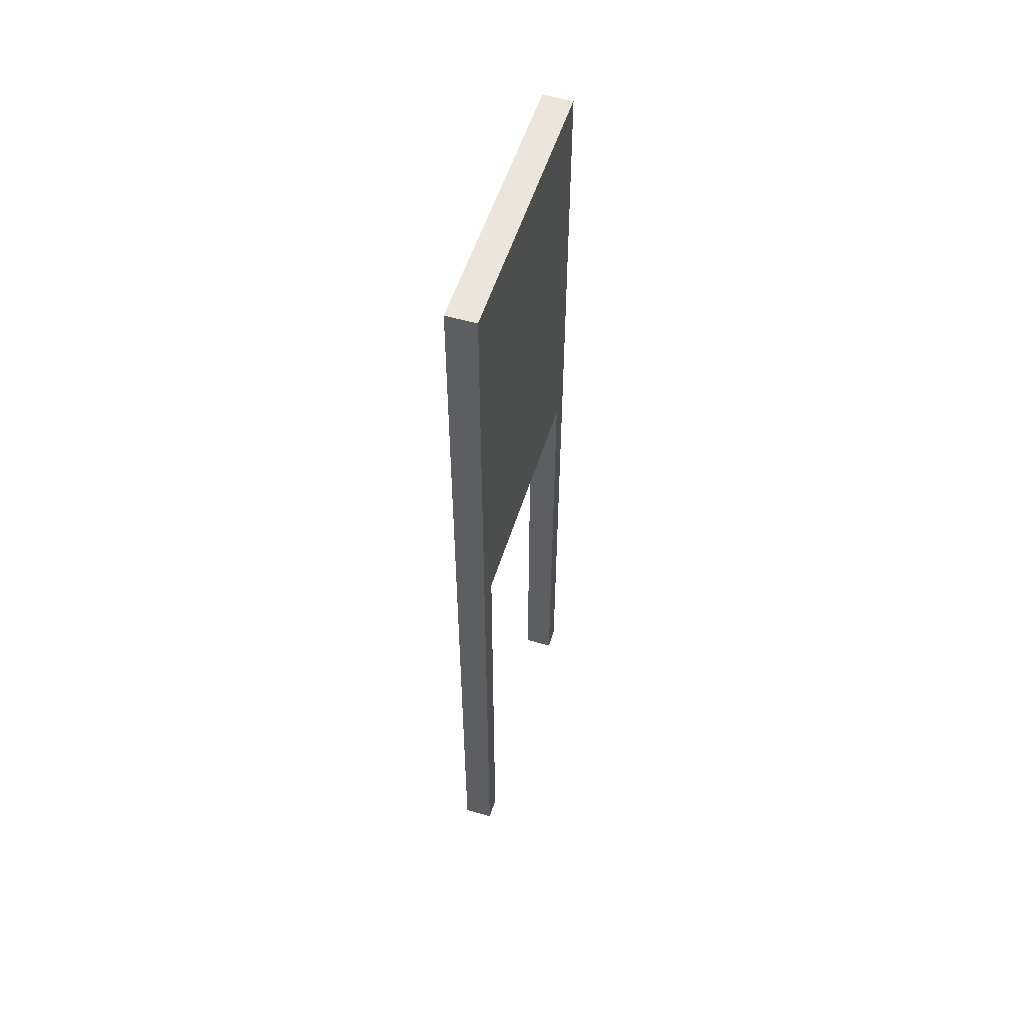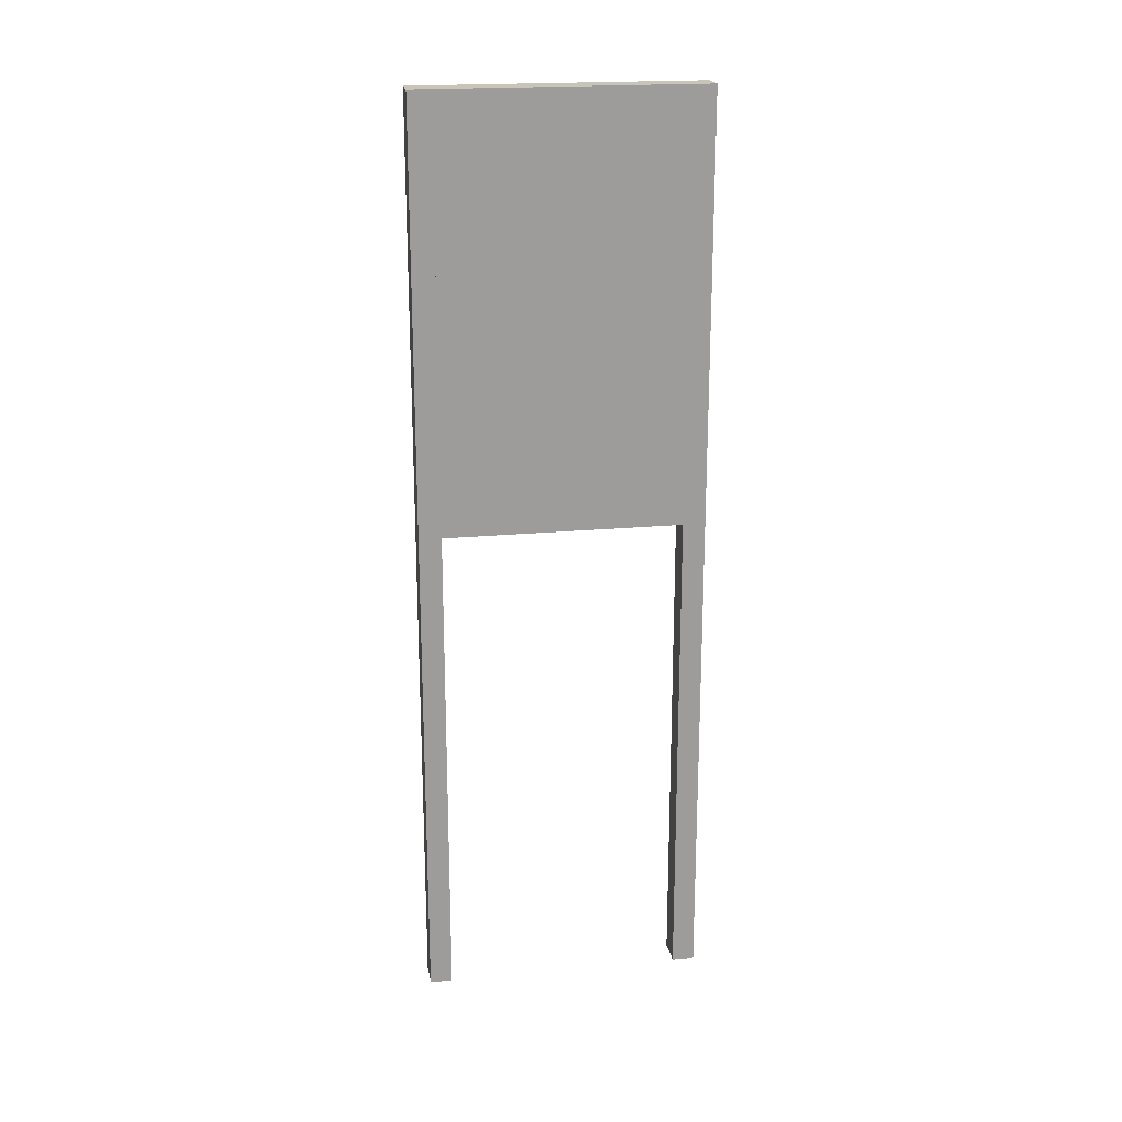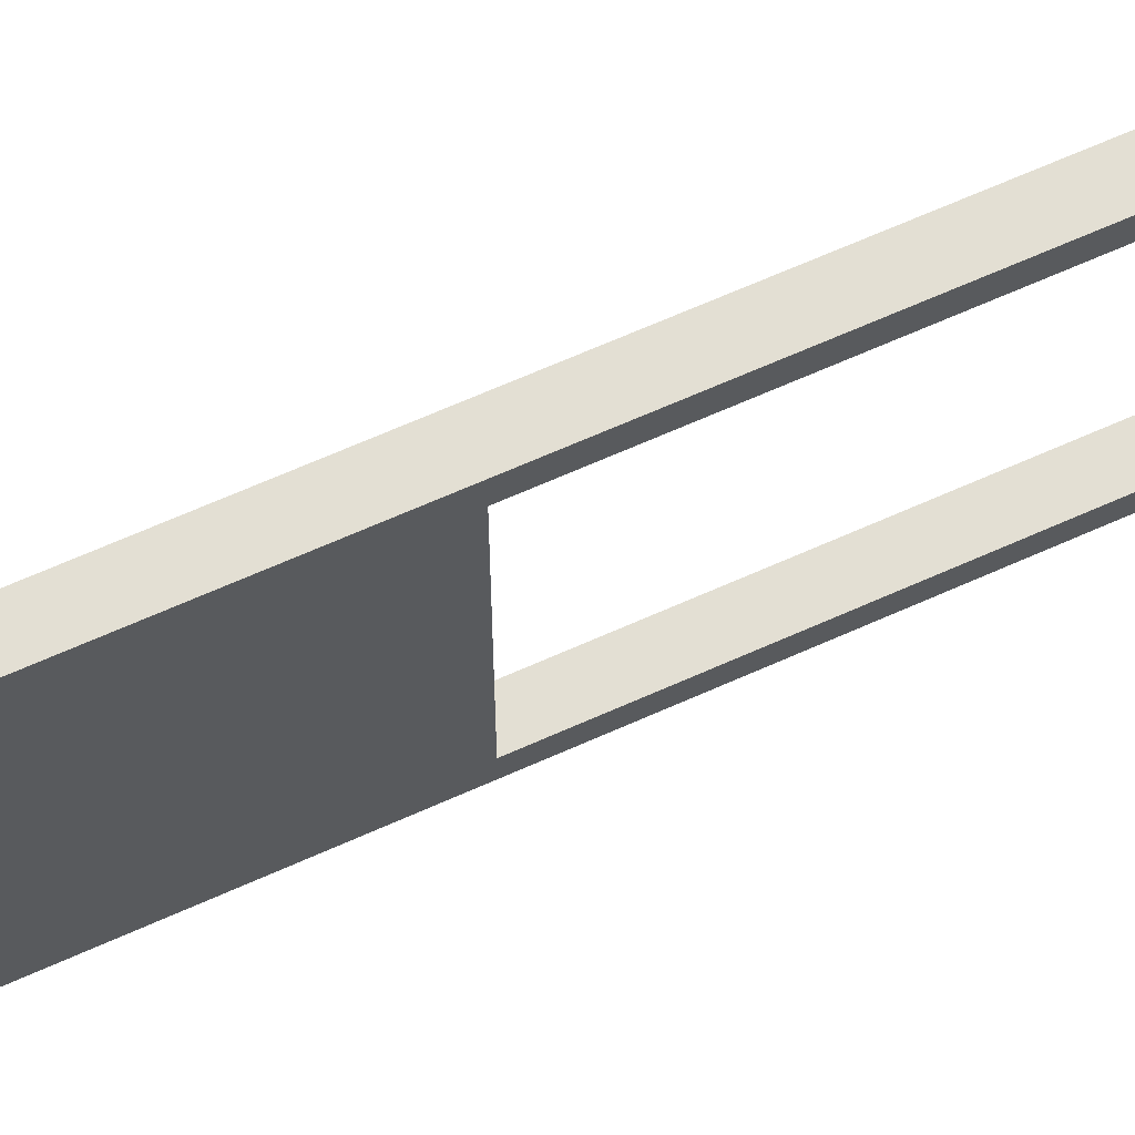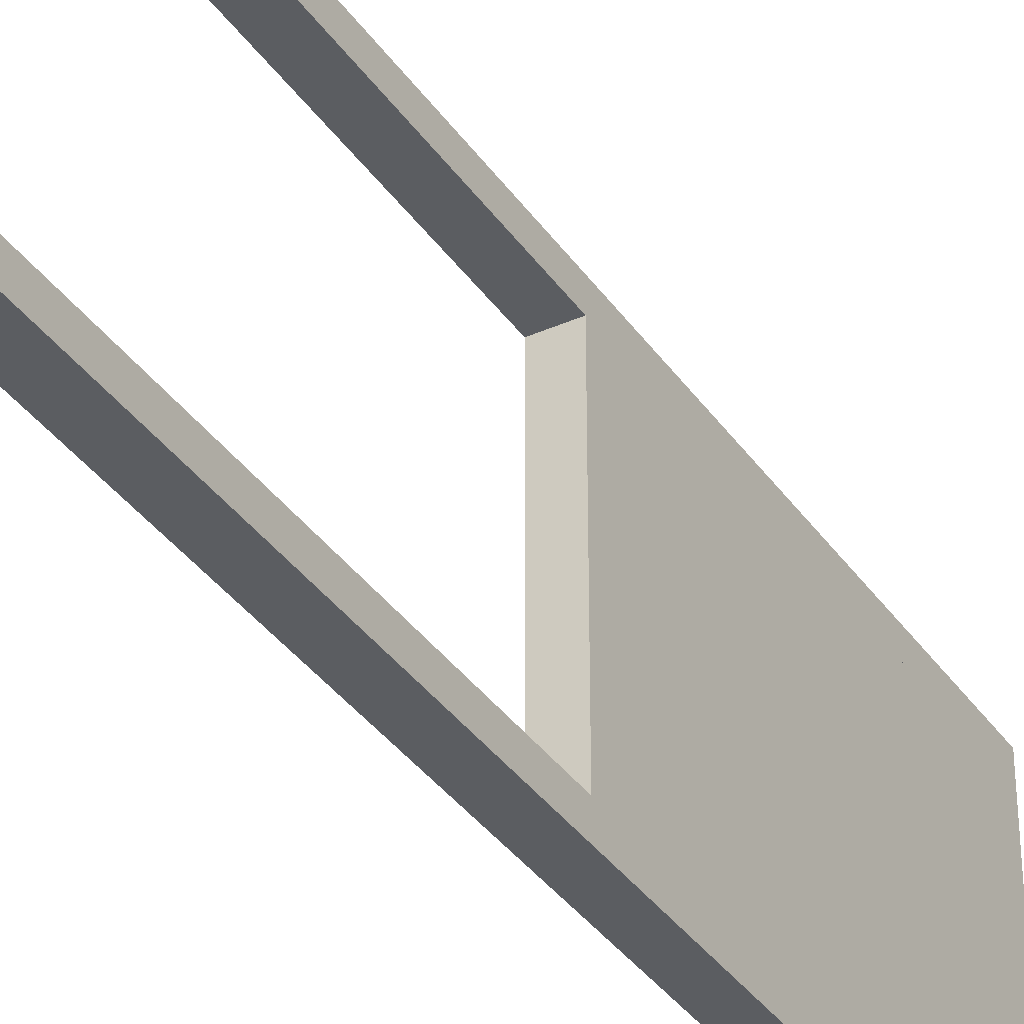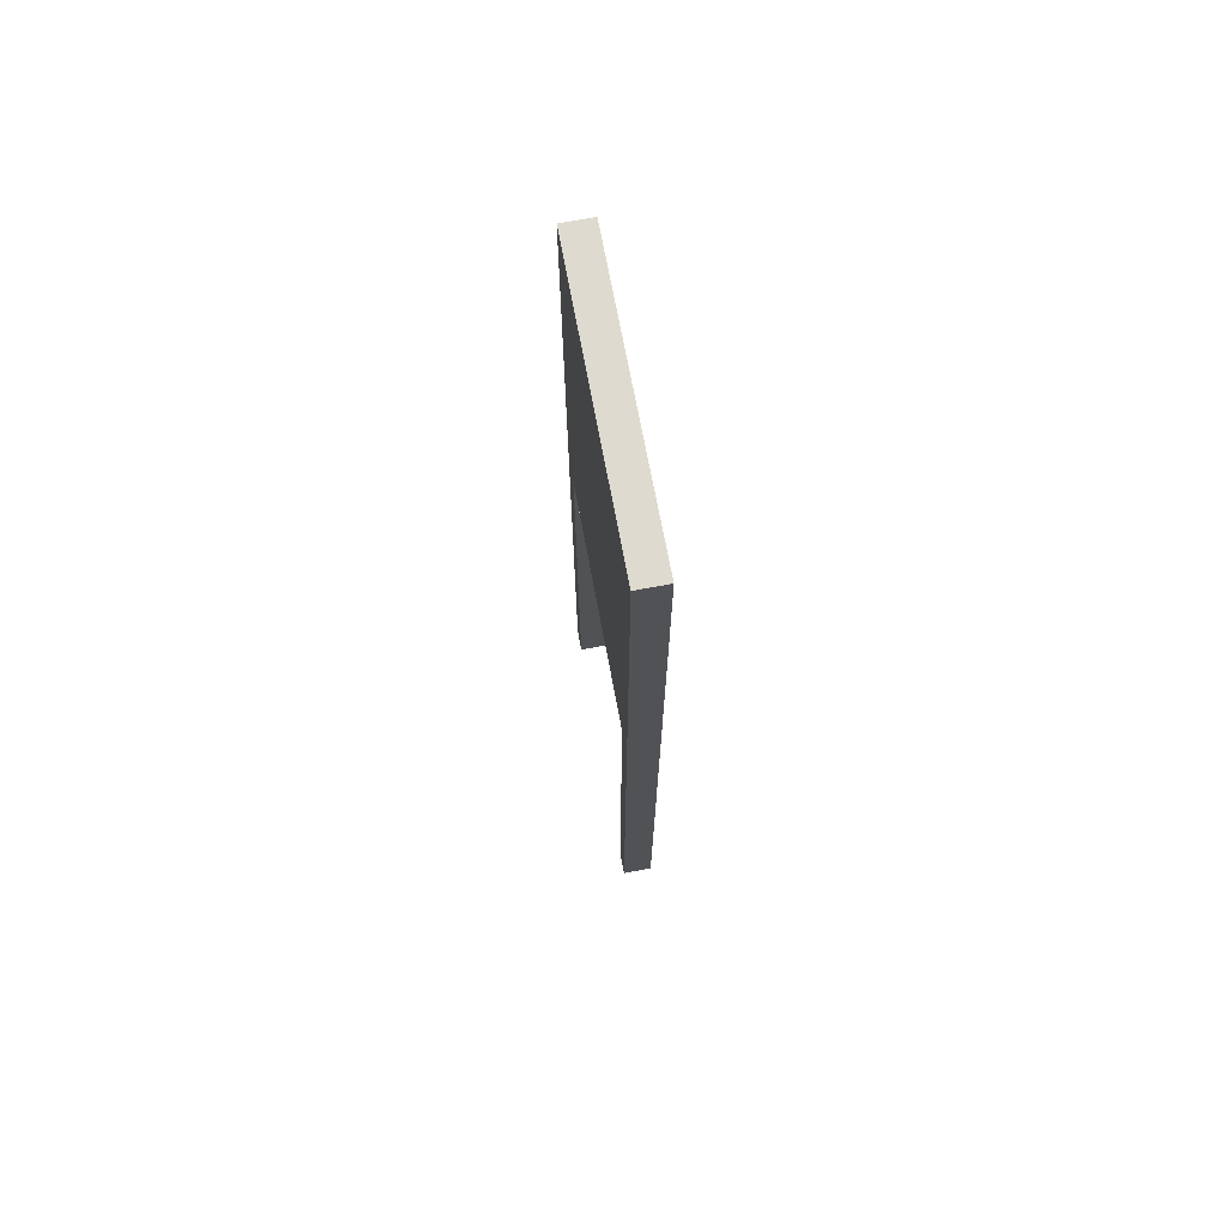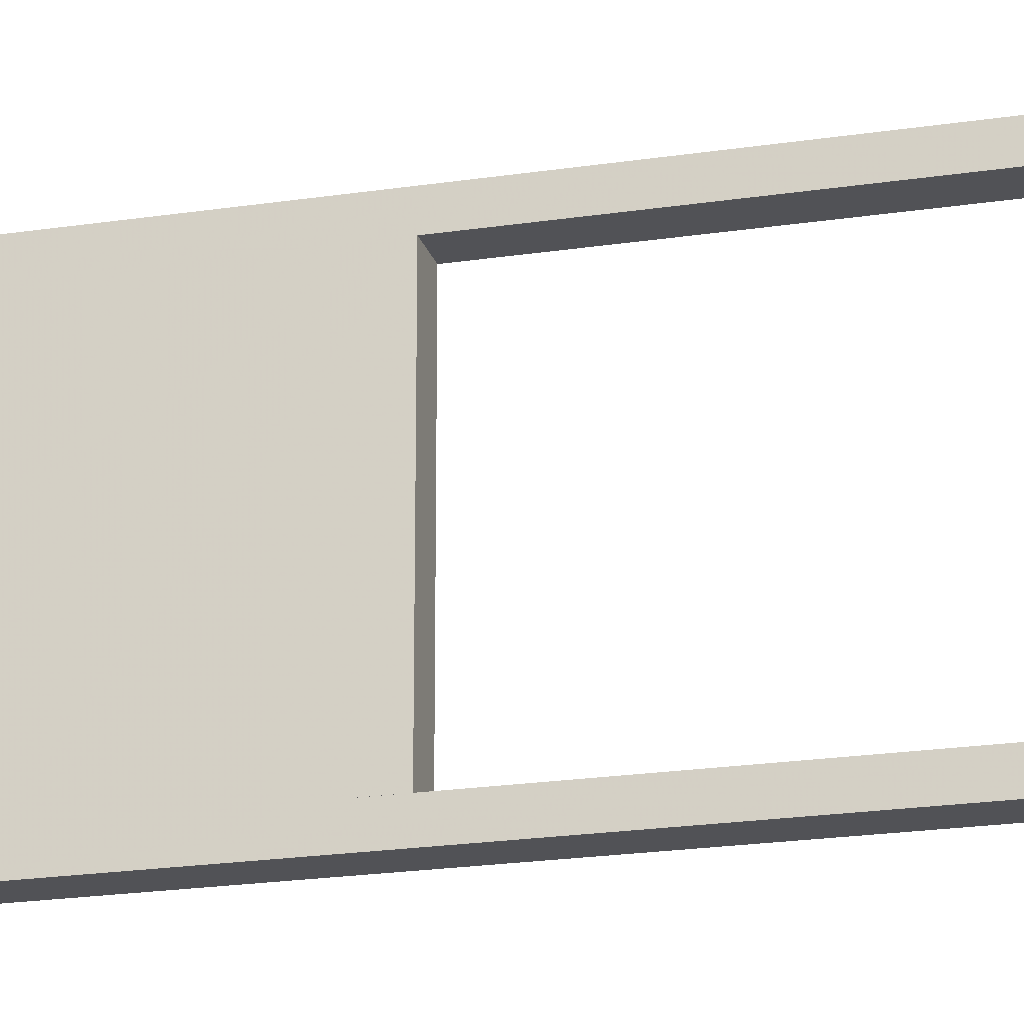
<metadata>
{"format":"obj","ext":"obj","renderer":"f3d","projection":"perspective","resolution":1024,"background":"white","views":[{"elev":54.3,"azim":17.2,"up":"+Y"},{"elev":20.2,"azim":80.3,"up":"+Y"},{"elev":67.0,"azim":-114.1,"up":"+Z"},{"elev":-36.1,"azim":30.2,"up":"+Z"},{"elev":71.0,"azim":-10.6,"up":"+Y"},{"elev":-21.2,"azim":-74.8,"up":"+Z"}]}
</metadata>
<code>
v -0.06278 0 0.5072
v 0.06278 0 0.5072
v -0.06278 0 -0.5072
v 0.06278 0 -0.5072
v -0.06278 -1.797 0.5072
v 0.06277 -1.797 0.5072
v -0.06278 -1.797 -0.5072
v 0.06277 -1.797 -0.5072
v -0.06278 0 -0.5072
v 0.06278 0 -0.5072
v -0.06278 0 -0.6026
v 0.06278 0 -0.6026
v -0.06278 -3.9 -0.5072
v 0.06278 -3.9 -0.5072
v -0.06278 -3.9 -0.6026
v 0.06278 -3.9 -0.6026
v -0.06278 0 0.6026
v 0.06278 0 0.6026
v -0.06278 0 0.5072
v 0.06278 0 0.5072
v -0.06278 -3.9 0.6026
v 0.06278 -3.9 0.6026
v -0.06278 -3.9 0.5072
v 0.06278 -3.9 0.5072
f 1 2 4
f 4 3 1
f 5 7 8
f 8 6 5
f 1 5 6
f 6 2 1
f 2 6 8
f 8 4 2
f 4 8 7
f 7 3 4
f 3 7 5
f 5 1 3
f 9 10 12
f 12 11 9
f 13 15 16
f 16 14 13
f 9 13 14
f 14 10 9
f 10 14 16
f 16 12 10
f 12 16 15
f 15 11 12
f 11 15 13
f 13 9 11
f 17 18 20
f 20 19 17
f 21 23 24
f 24 22 21
f 17 21 22
f 22 18 17
f 18 22 24
f 24 20 18
f 20 24 23
f 23 19 20
f 19 23 21
f 21 17 19

</code>
